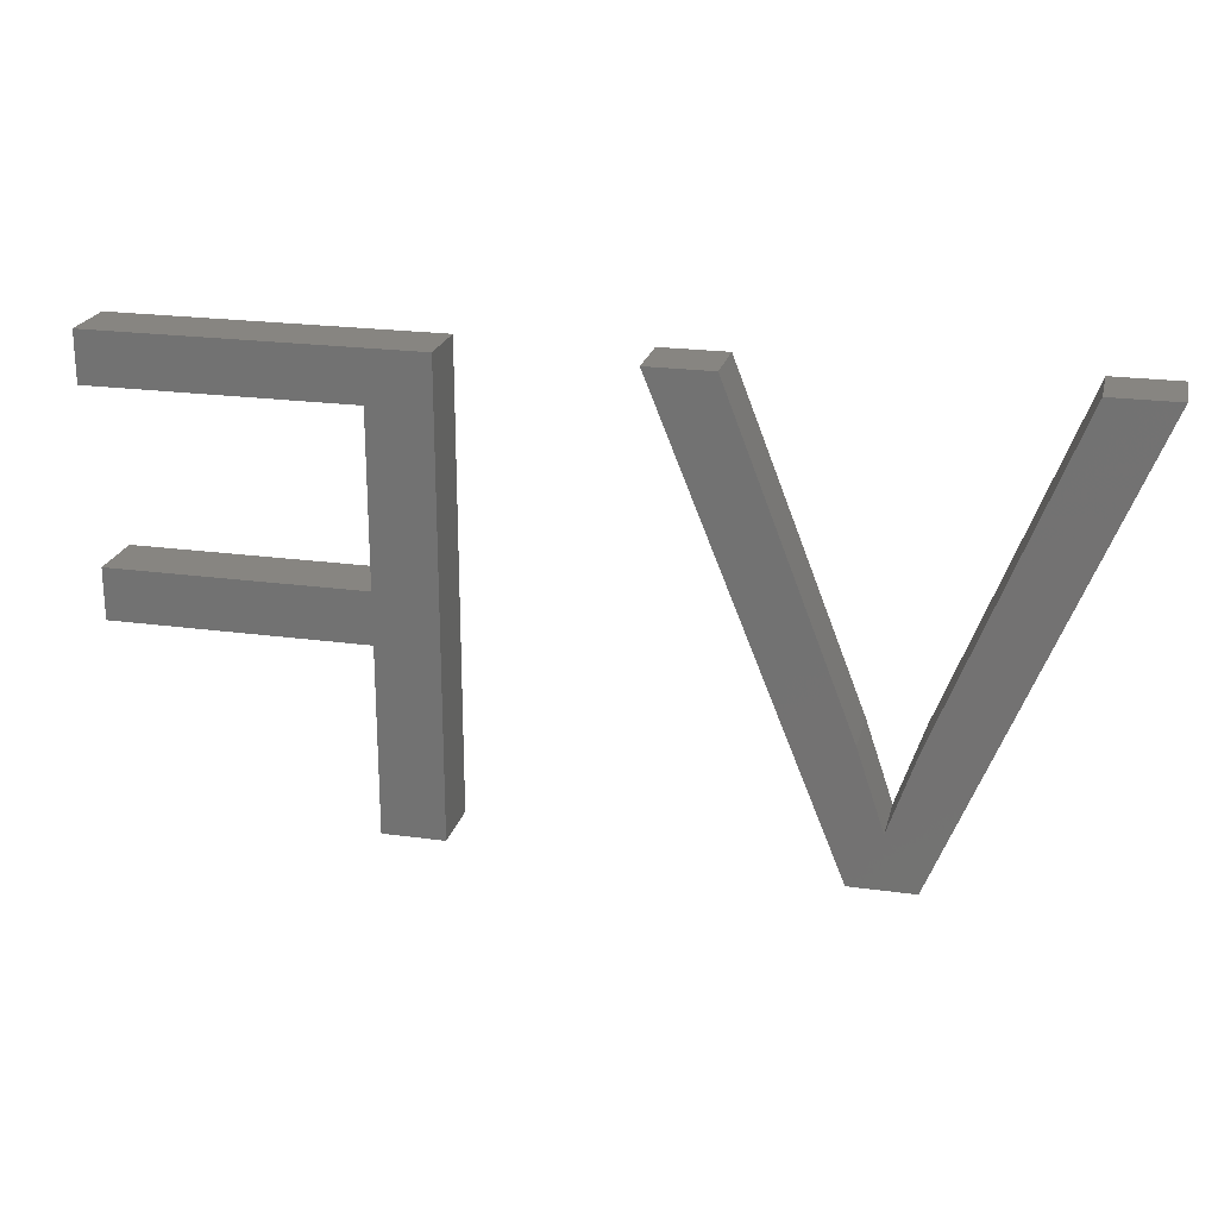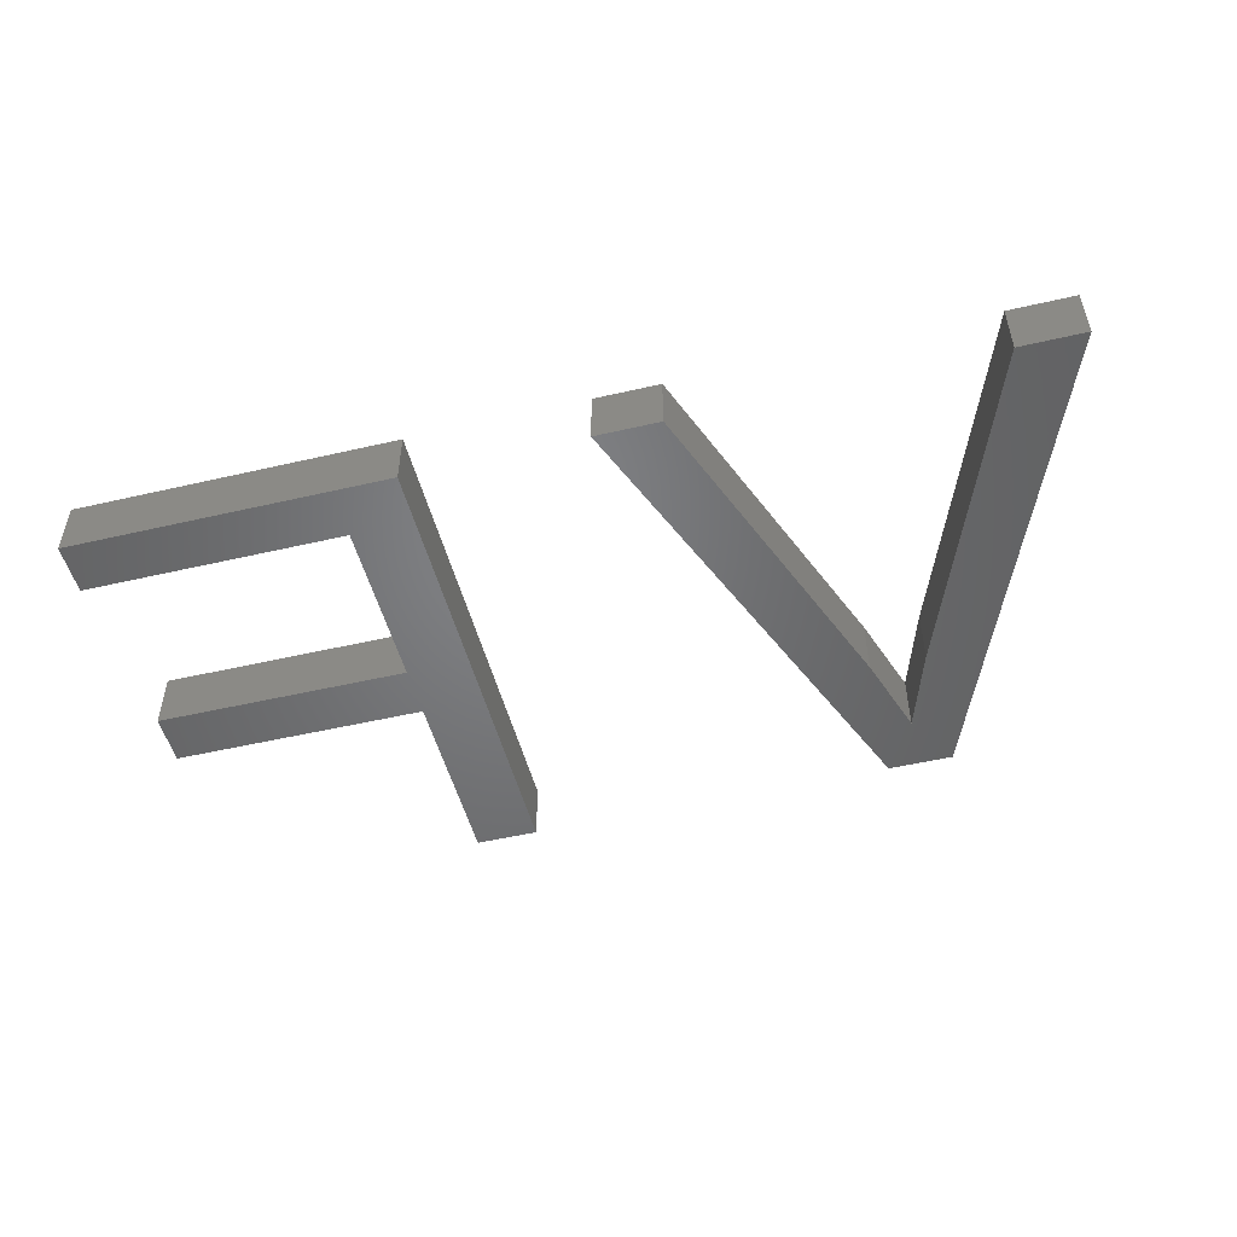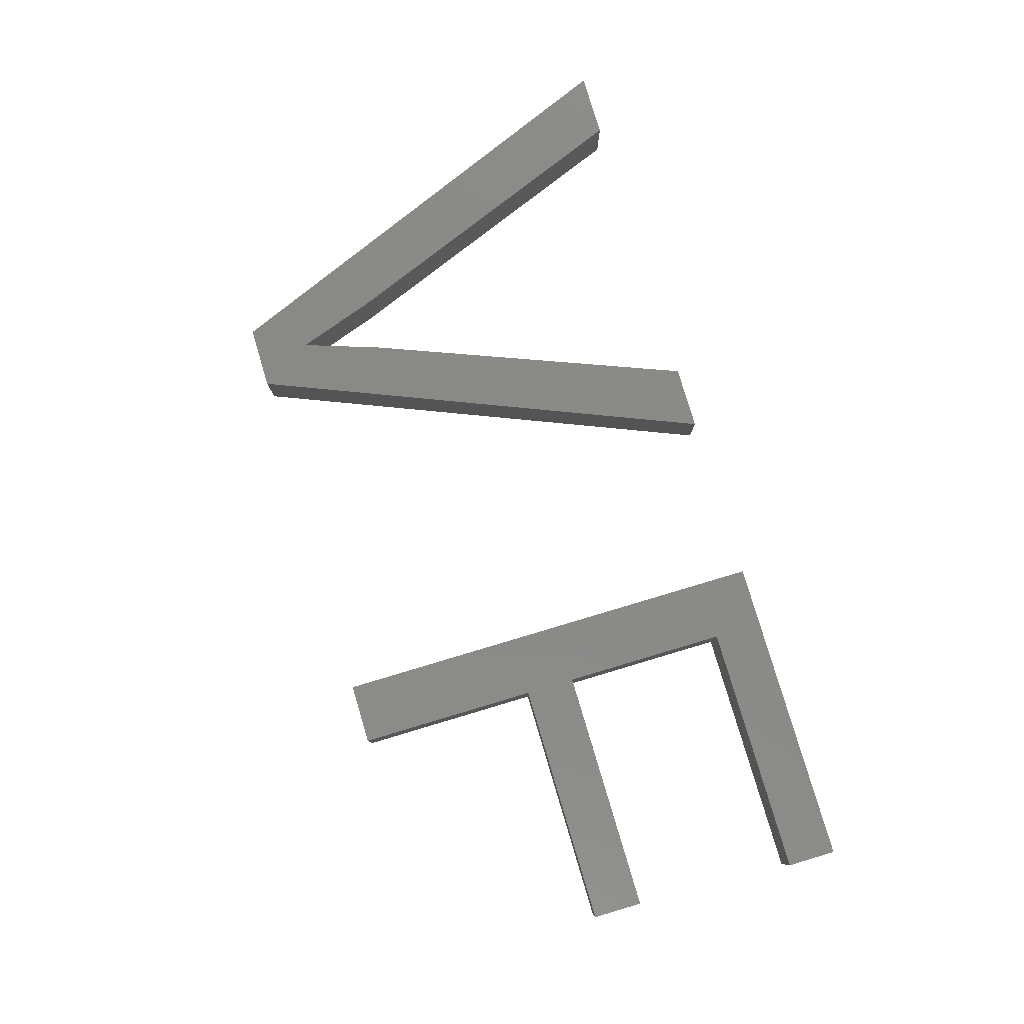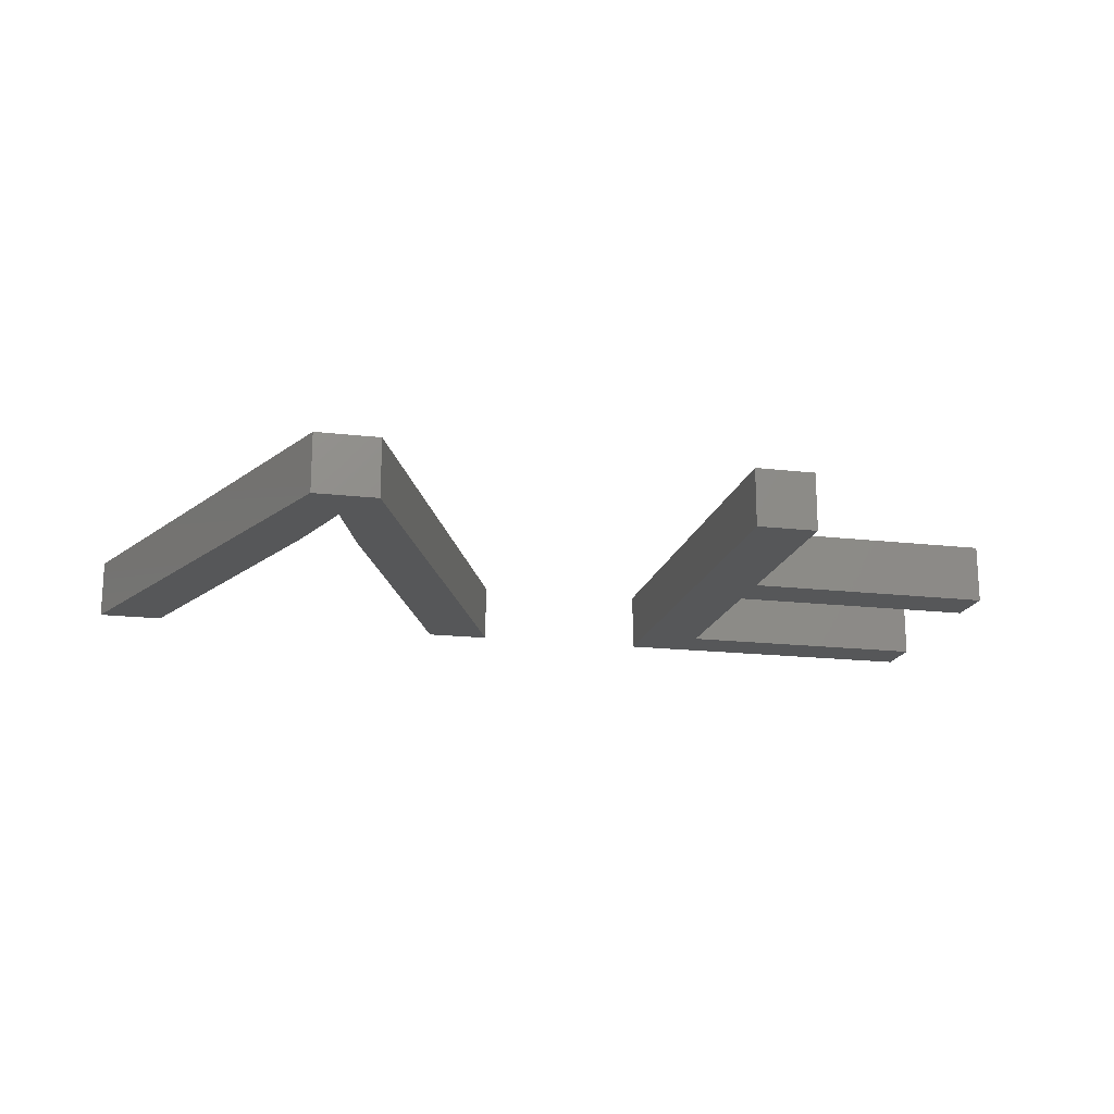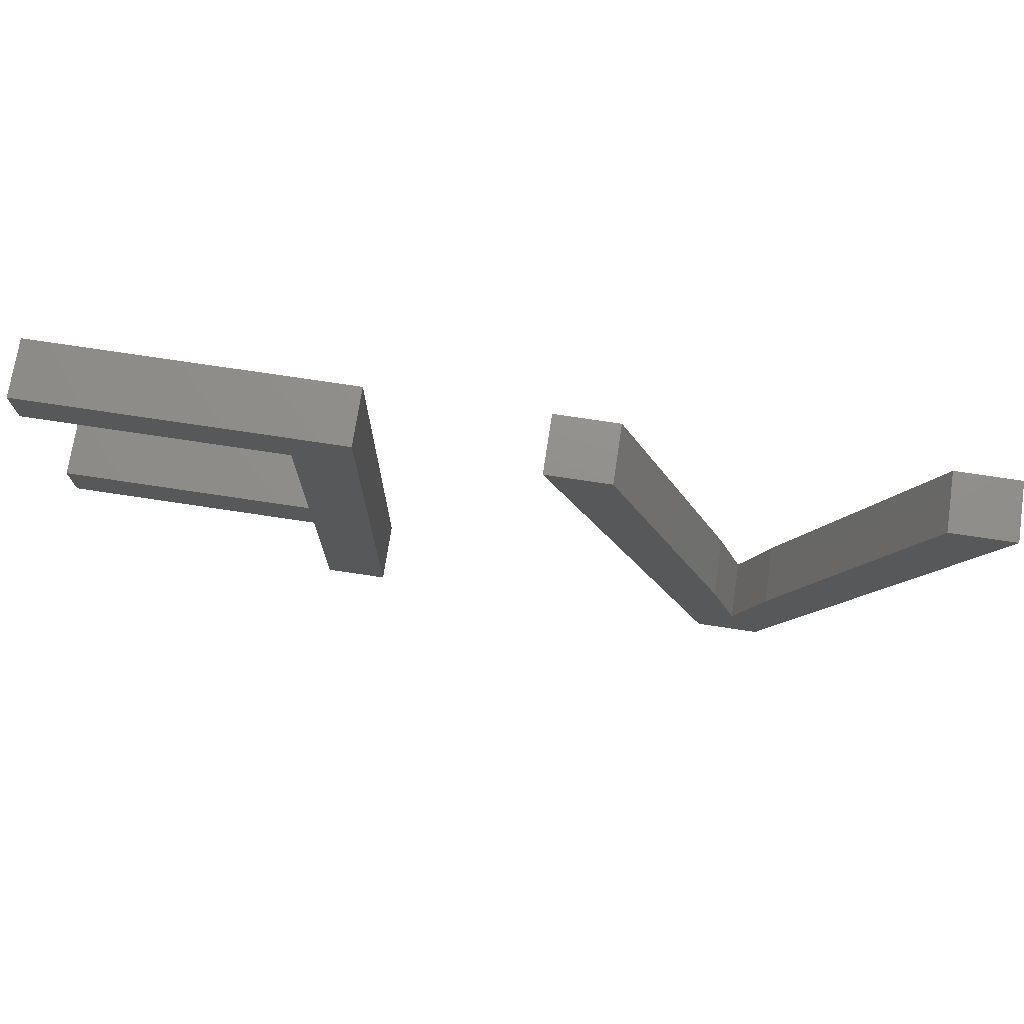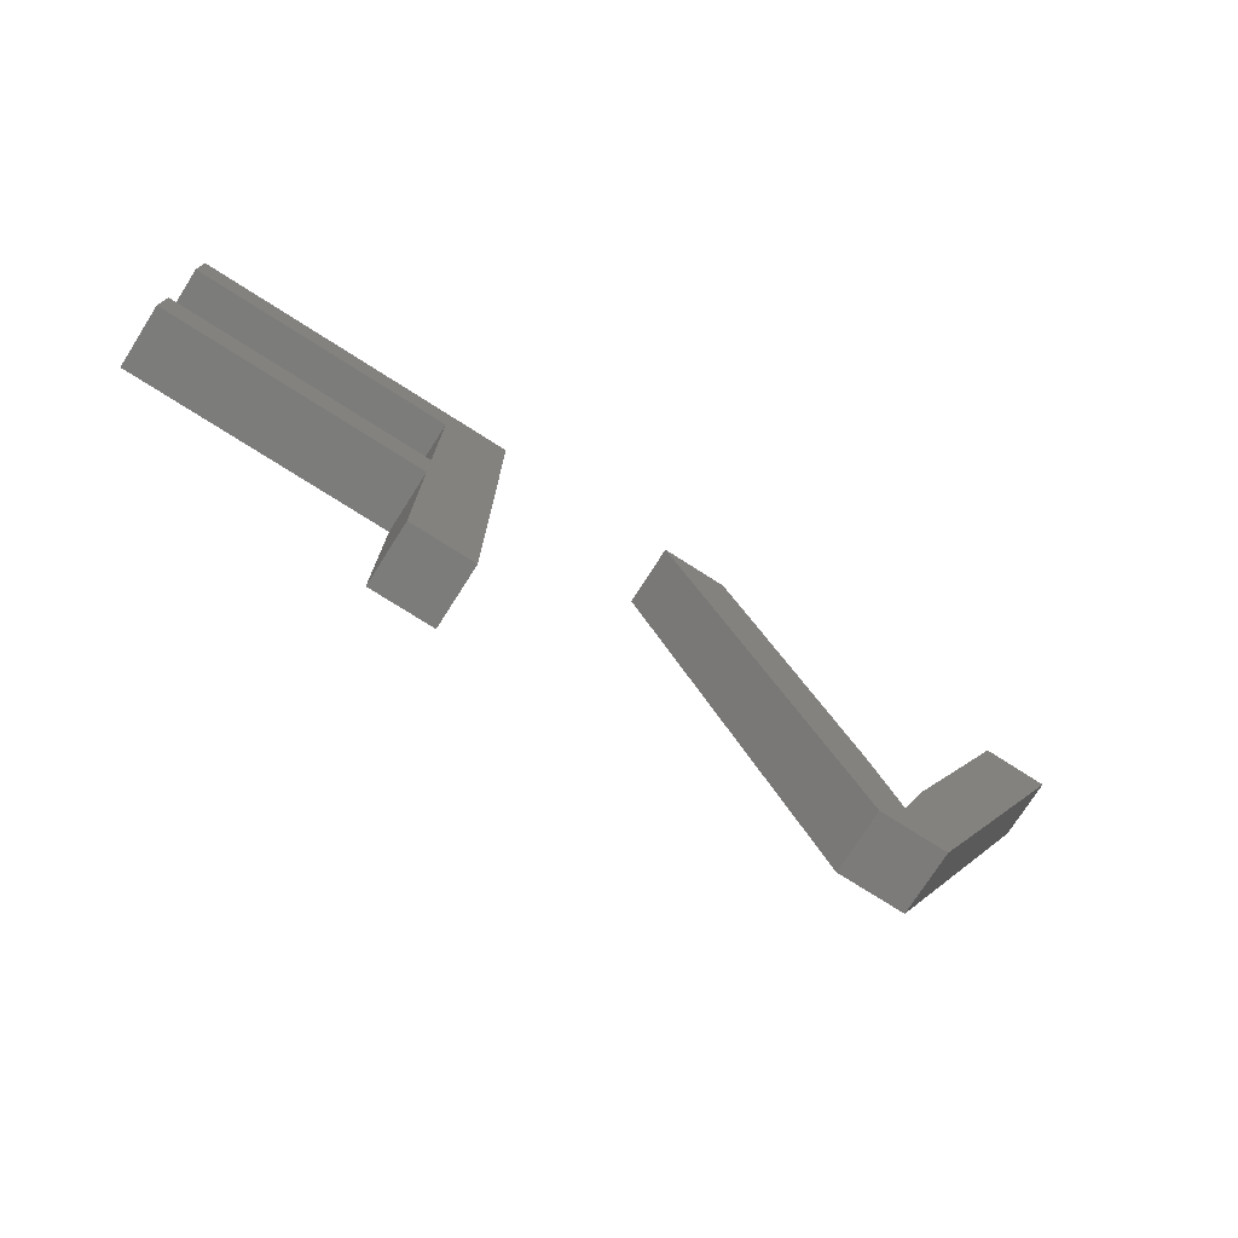
<metadata>
{"format":"stl","ext":"stl","renderer":"f3d","projection":"perspective","resolution":1024,"background":"white","views":[{"elev":22.0,"azim":-166.5,"up":"+Y"},{"elev":-50.8,"azim":-165.8,"up":"+Z"},{"elev":80.0,"azim":73.4,"up":"+Z"},{"elev":-17.7,"azim":-12.9,"up":"+Z"},{"elev":72.9,"azim":-171.4,"up":"+Y"},{"elev":-75.2,"azim":147.5,"up":"+Y"}]}
</metadata>
<code>
# stl→obj: 38 verts, 68 faces
v 20.51 20.3 2
v 22.69 20.3 2
v 16.31 9.525 2
v 16.47 5 2
v 15.4 6.822 2
v 14.32 5 2
v 14.49 9.525 2
v 8.097 20.3 2
v 10.28 20.3 2
v 39.22 11.22 2
v 30.7 12.94 2
v 39.22 12.94 2
v 30.7 11.22 2
v 39.48 18.6 2
v 30.7 18.6 2
v 39.48 20.3 2
v 28.63 20.3 2
v 30.7 5 2
v 28.63 5 2
v 16.31 9.525 4
v 22.69 20.3 4
v 20.51 20.3 4
v 15.4 6.822 4
v 16.47 5 4
v 14.32 5 4
v 10.28 20.3 4
v 8.097 20.3 4
v 14.49 9.525 4
v 39.22 12.94 4
v 30.7 12.94 4
v 39.22 11.22 4
v 30.7 11.22 4
v 39.48 20.3 4
v 30.7 18.6 4
v 39.48 18.6 4
v 28.63 20.3 4
v 28.63 5 4
v 30.7 5 4
f 1 2 3
f 3 4 5
f 2 4 3
f 5 4 6
f 7 8 9
f 7 6 8
f 7 5 6
f 10 11 12
f 10 13 11
f 14 15 16
f 15 11 17
f 16 15 17
f 18 19 13
f 11 19 17
f 13 19 11
f 20 21 22
f 23 24 20
f 20 24 21
f 25 24 23
f 26 27 28
f 27 25 28
f 25 23 28
f 29 30 31
f 30 32 31
f 33 34 35
f 36 30 34
f 36 34 33
f 32 37 38
f 36 37 30
f 30 37 32
f 1 21 2
f 1 22 21
f 3 22 1
f 3 20 22
f 5 20 3
f 5 23 20
f 7 23 5
f 7 28 23
f 9 28 7
f 9 26 28
f 8 26 9
f 8 27 26
f 6 27 8
f 6 25 27
f 4 25 6
f 4 24 25
f 2 24 4
f 2 21 24
f 10 32 13
f 10 31 32
f 12 31 10
f 12 29 31
f 11 29 12
f 11 30 29
f 15 30 11
f 15 34 30
f 14 34 15
f 14 35 34
f 16 35 14
f 16 33 35
f 17 33 16
f 17 36 33
f 19 36 17
f 19 37 36
f 18 37 19
f 18 38 37
f 13 38 18
f 13 32 38

</code>
